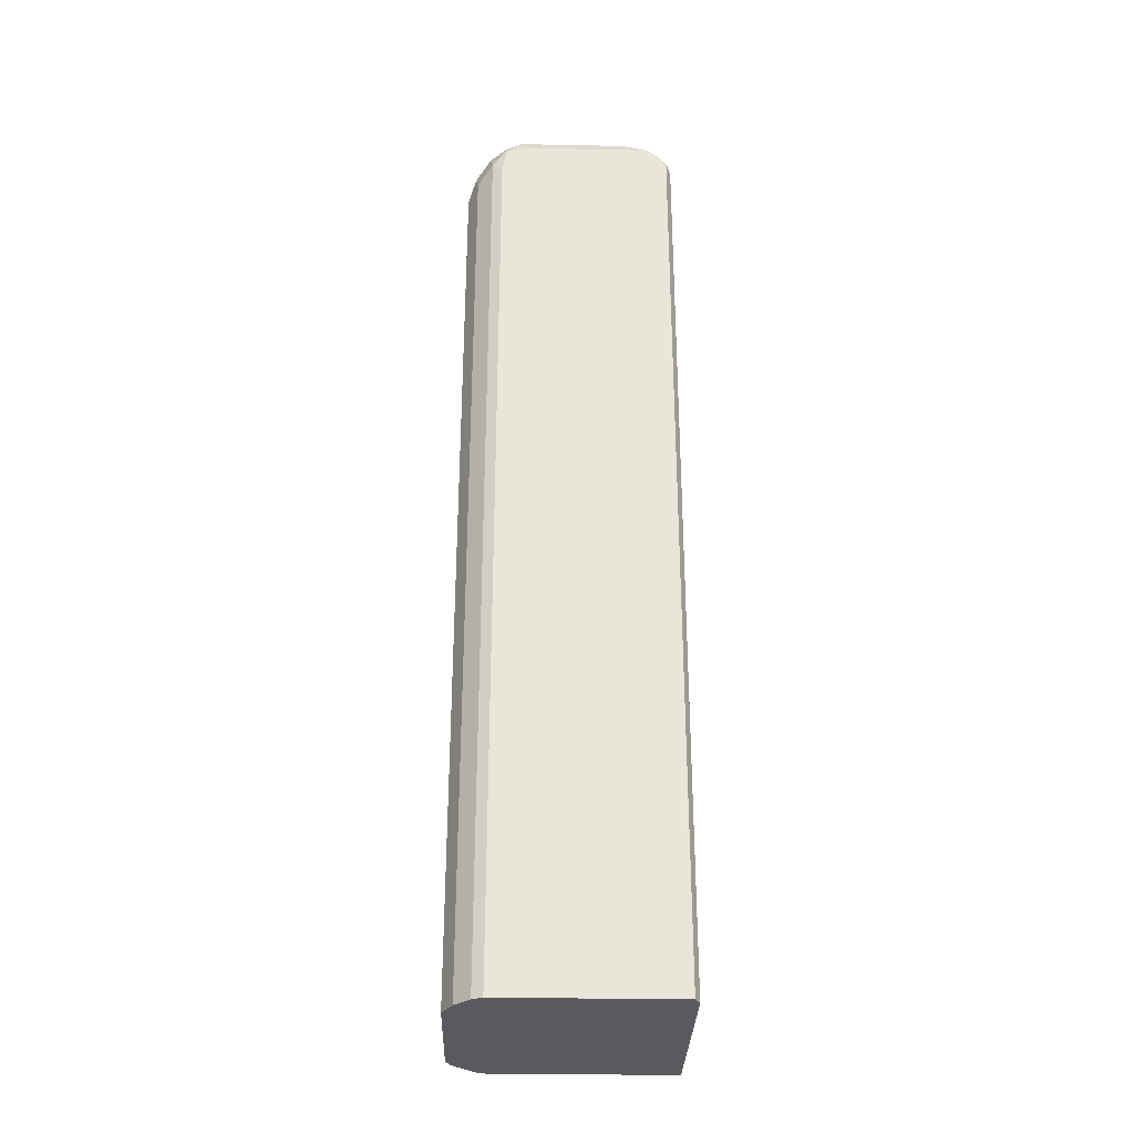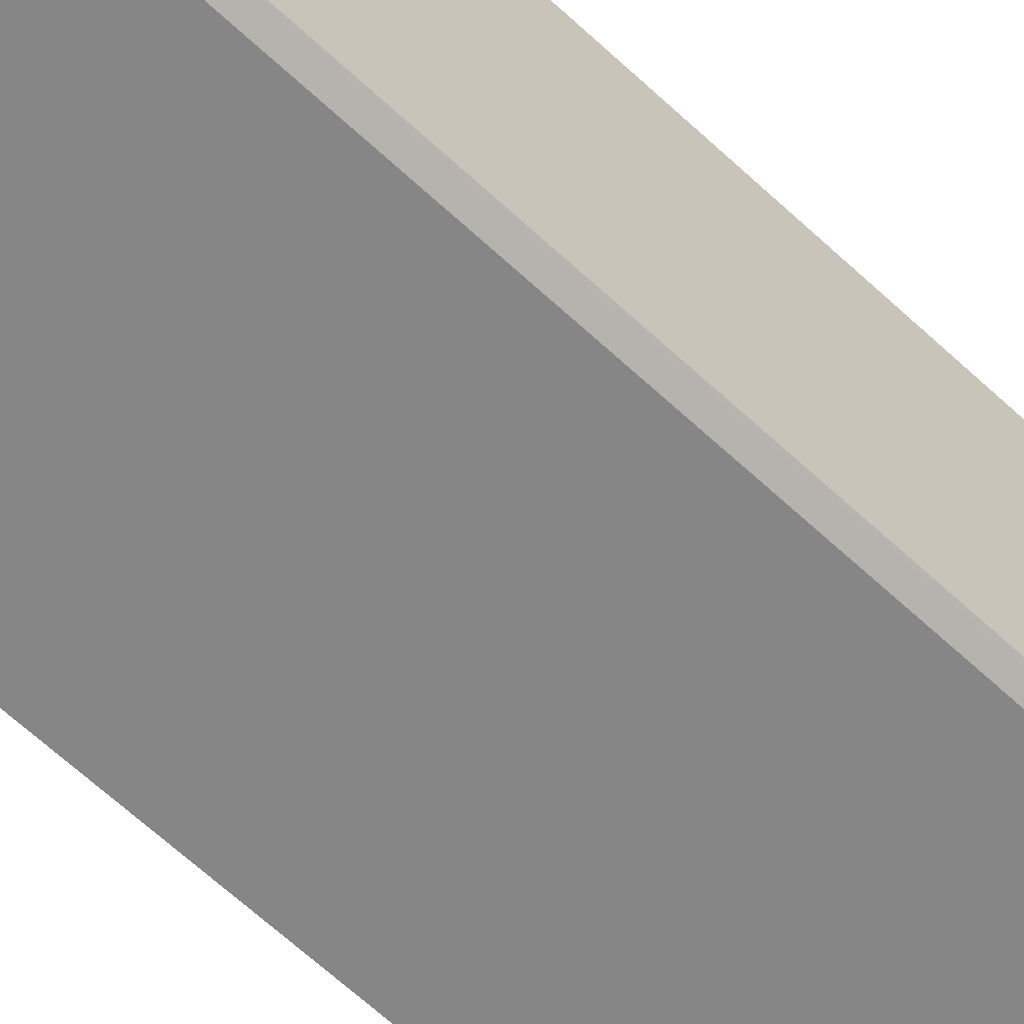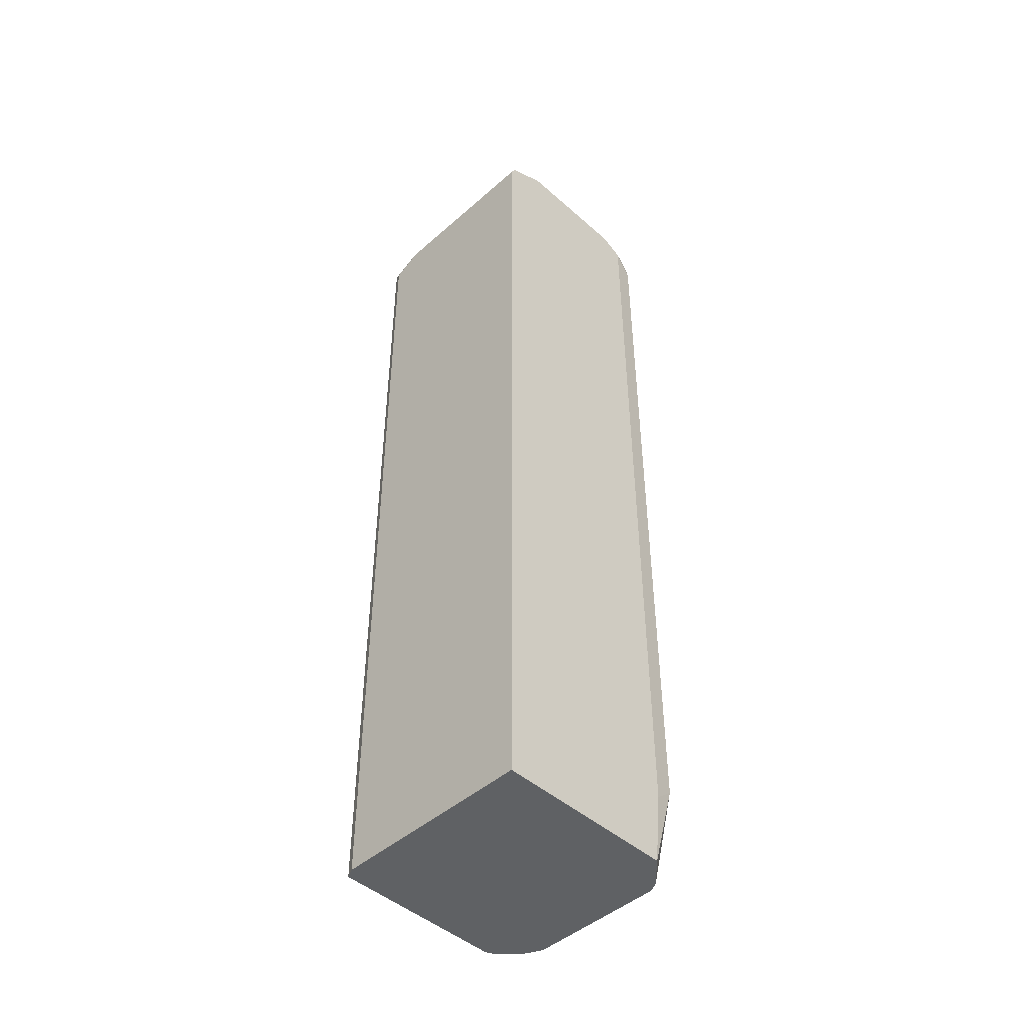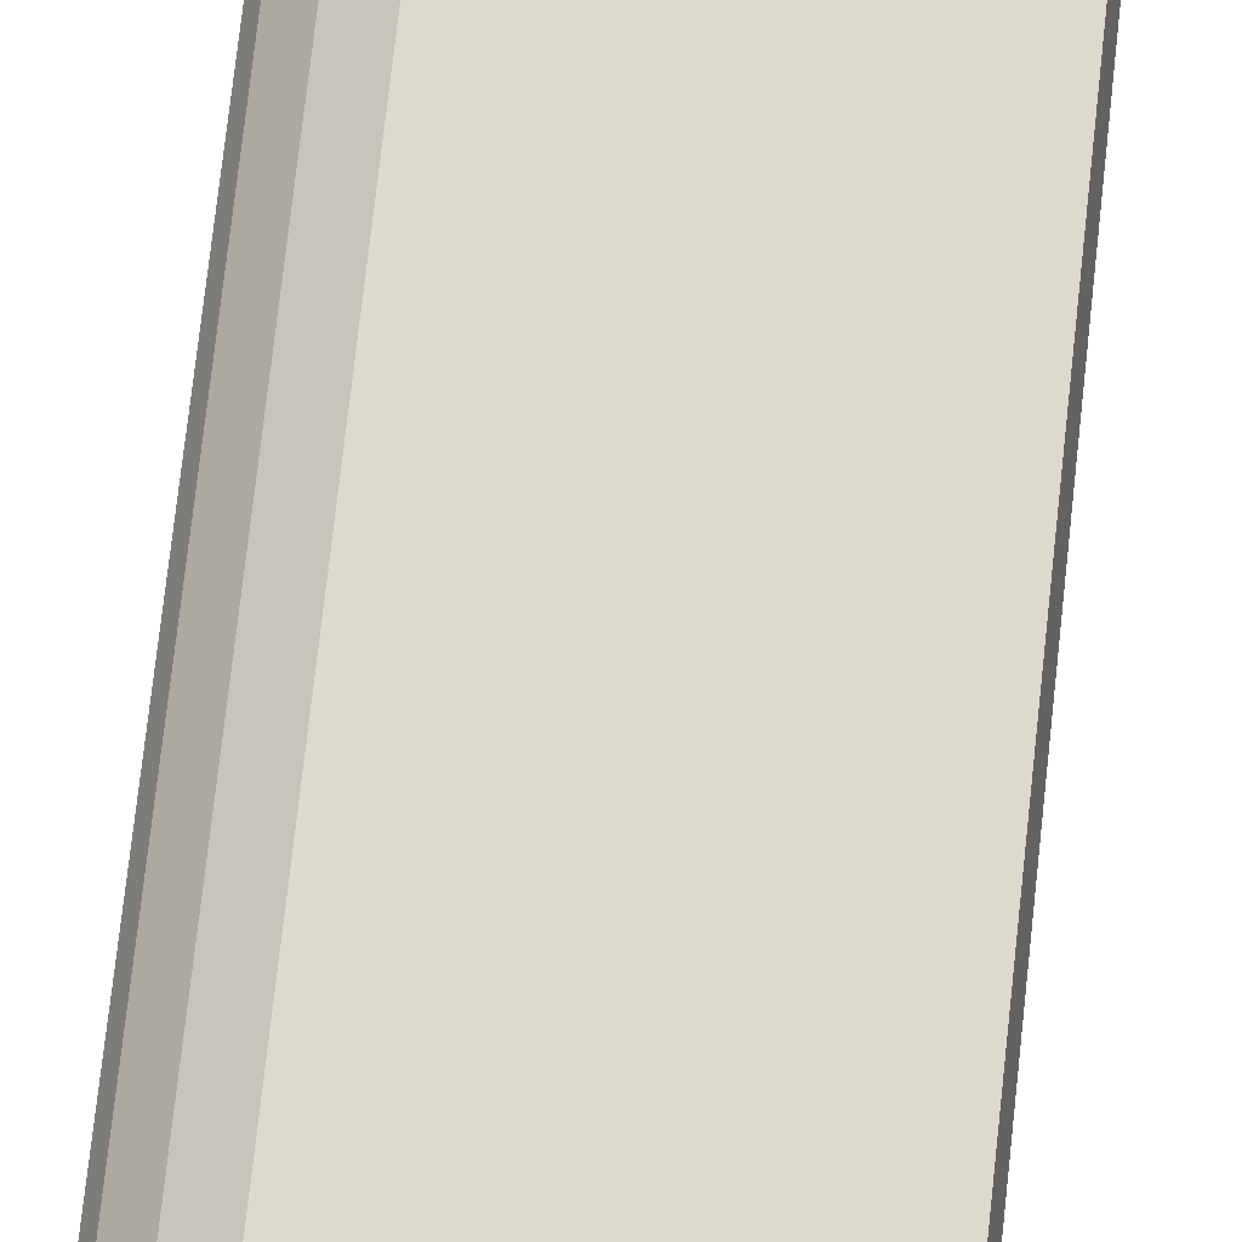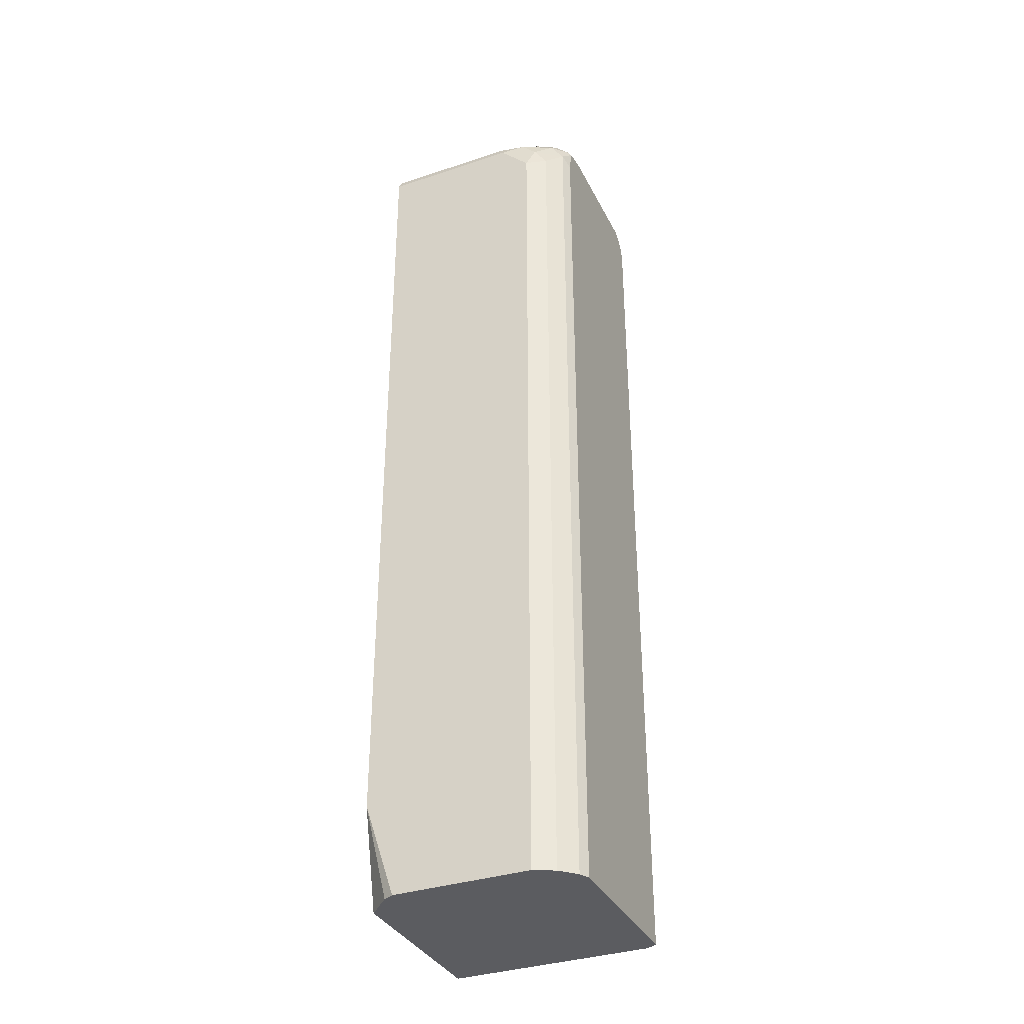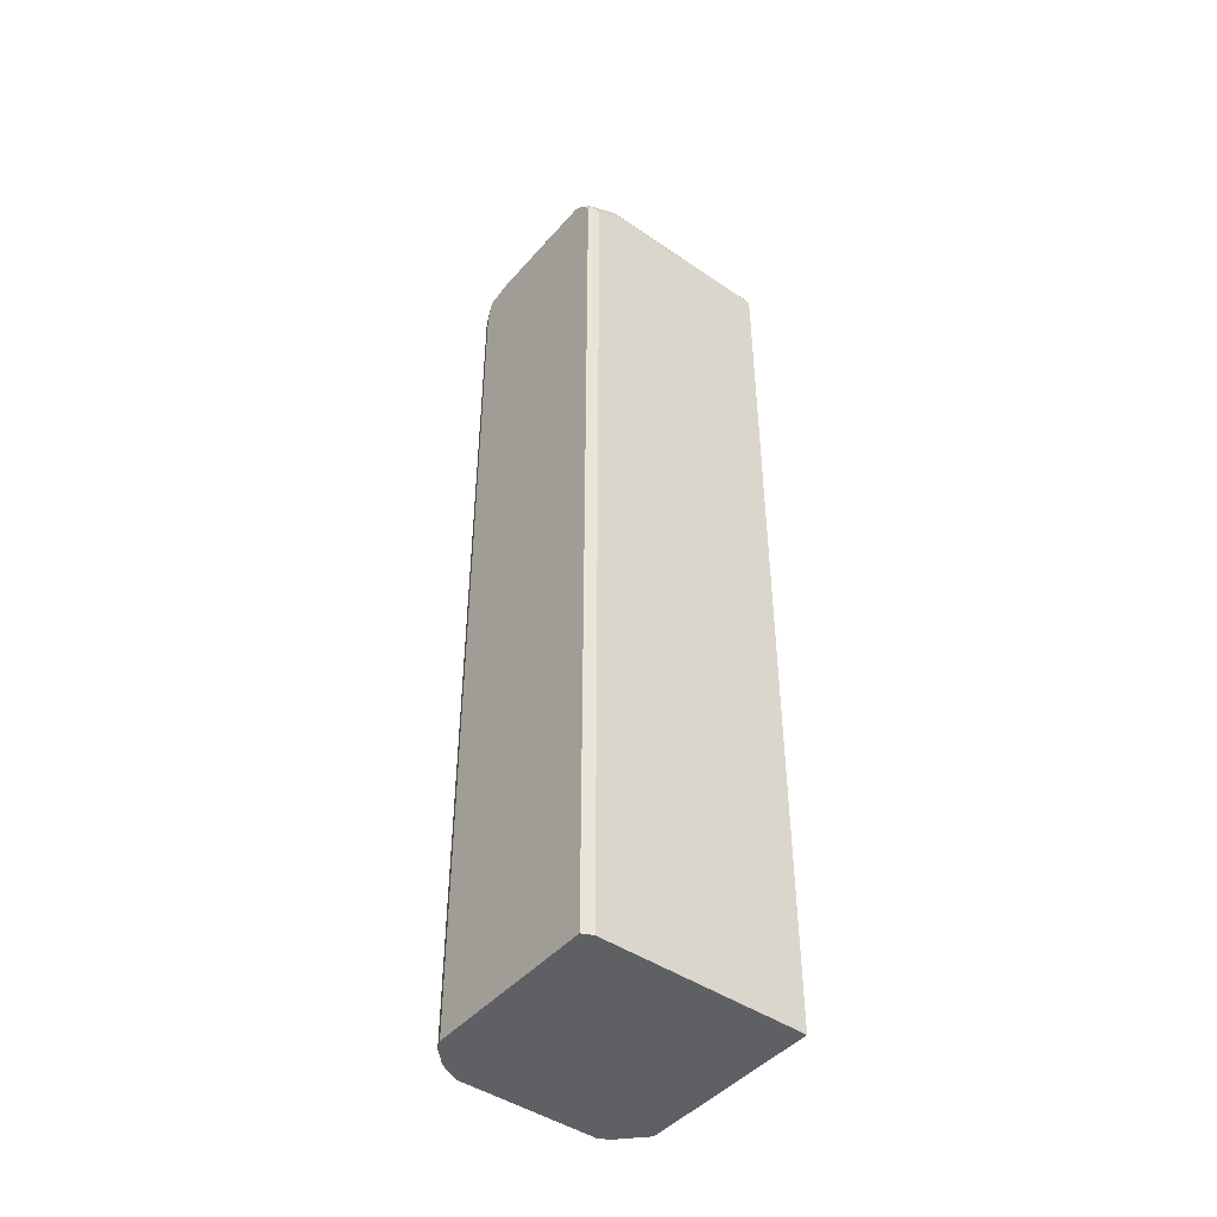
<metadata>
{"format":"obj","ext":"obj","renderer":"f3d","projection":"perspective","resolution":1024,"background":"white","views":[{"elev":-31.0,"azim":88.4,"up":"+Y"},{"elev":-62.1,"azim":46.2,"up":"+Z"},{"elev":-46.6,"azim":-135.0,"up":"+Y"},{"elev":72.0,"azim":-173.8,"up":"+Z"},{"elev":-35.3,"azim":23.8,"up":"+Y"},{"elev":-45.2,"azim":141.8,"up":"+Y"}]}
</metadata>
<code>
v 0.3659 -0.3222 0.1064
v 0.3725 0.8514 0.09311
v 0.3659 0.8647 0.1064
v 0.3725 0.8846 0.08644
v 0.3725 -0.3222 -0.1333
v 0.3725 -0.3221 0.09311
v 0.3725 -0.3222 0.09313
v 0.1264 -0.3222 0.133
v 0.3193 -0.3222 0.1397
v 0.1397 -0.3222 0.1397
v 0.09933 -0.1995 0.1397
v 0.09933 0.8781 0.1397
v 0.0944 -0.2238 0.111
v 0.0944 -0.3222 0.09977
v 0.0944 -0.3222 -0.1397
v 0.0944 0.8781 -0.1397
v 0.3592 -0.3222 -0.1397
v 0.3592 0.858 -0.1397
v 0.3692 0.8681 -0.1347
v 0.3193 0.8781 -0.1397
v 0.3293 0.888 -0.1347
v 0.3592 0.8848 -0.1264
v 0.3393 0.9047 -0.1064
v 0.3592 0.903 -0.09728
v 0.3692 0.888 -0.1147
v 0.3725 0.8913 -0.1064
v 0.3526 0.9113 -0.08647
v 0.3492 0.9079 -0.09479
v 0.3393 0.918 -0.07983
v 0.3193 0.8913 -0.133
v 0.0944 0.8913 -0.133
v 0.0944 0.918 -0.07983
v 0.3393 0.918 -0.02531
v 0.3393 0.918 0.05987
v 0.3659 0.9047 0.06651
v 0.3659 0.9047 -0.07318
v 0.3725 0.8913 -0.02529
v 0.3725 0.8913 0.05319
v 0.3692 0.888 0.0898
v 0.3492 0.9079 0.0898
v 0.3492 0.888 0.1098
v 0.3259 0.9047 0.1064
v 0.3093 0.888 0.1297
v 0.2727 0.8914 0.133
v 0.3193 0.918 0.07982
v 0.09446 0.918 -0.02531
v 0.0944 0.918 0.07982
v 0.0944 0.9024 0.111
v 0.09933 0.8914 0.133
v 0.2794 0.8781 0.1397
v 0.3293 0.8681 0.1297
v 0.3459 0.8447 0.1264
v 0.3193 0.8382 0.1397
v 0.3459 -0.3222 0.1264
v 0.3725 0.858 -0.133
v 0.3725 0.8748 -0.1263
v 0.3725 0.8814 -0.1198
v 0.3725 0.8788 -0.1227
f 2 3 1
f 51 52 3
f 51 3 41
f 51 41 43
f 51 43 50
f 44 50 43
f 44 49 50
f 44 45 49
f 49 45 47
f 49 47 48
f 48 47 13
f 32 16 47
f 51 53 52
f 32 47 46
f 33 46 45
f 34 33 45
f 40 35 34
f 40 34 45
f 42 40 45
f 42 45 44
f 42 44 43
f 42 43 41
f 42 41 40
f 40 41 39
f 40 39 35
f 32 46 33
f 51 50 53
f 50 12 53
f 49 12 50
f 15 5 8
f 17 5 15
f 55 4 5
f 55 5 19
f 56 55 19
f 58 57 56
f 58 56 19
f 58 19 22
f 58 22 57
f 25 57 22
f 25 26 57
f 57 26 56
f 56 26 55
f 26 4 55
f 47 45 46
f 39 3 4
f 39 41 3
f 54 9 1
f 54 1 3
f 52 54 3
f 52 53 54
f 54 53 9
f 53 12 9
f 48 13 12
f 49 48 12
f 35 39 4
f 35 37 36
f 47 16 13
f 38 35 4
f 21 19 20
f 20 19 18
f 18 19 5
f 18 5 17
f 18 17 16
f 16 17 15
f 16 15 13
f 14 13 15
f 14 15 8
f 11 14 8
f 11 13 14
f 11 12 13
f 11 9 12
f 38 37 35
f 10 11 8
f 10 8 9
f 9 8 1
f 1 8 5
f 6 2 1
f 7 6 1
f 7 1 5
f 7 5 6
f 6 5 2
f 2 5 4
f 2 4 3
f 21 22 19
f 23 22 21
f 10 9 11
f 24 25 22
f 24 22 23
f 38 4 37
f 37 4 26
f 37 26 36
f 27 36 26
f 27 35 36
f 27 33 34
f 27 29 33
f 29 32 33
f 29 30 32
f 31 32 30
f 31 16 32
f 27 34 35
f 21 20 16
f 24 26 25
f 20 18 16
f 24 27 26
f 28 27 24
f 28 23 27
f 23 29 27
f 28 24 23
f 23 30 29
f 23 21 30
f 21 31 30
f 21 16 31

</code>
